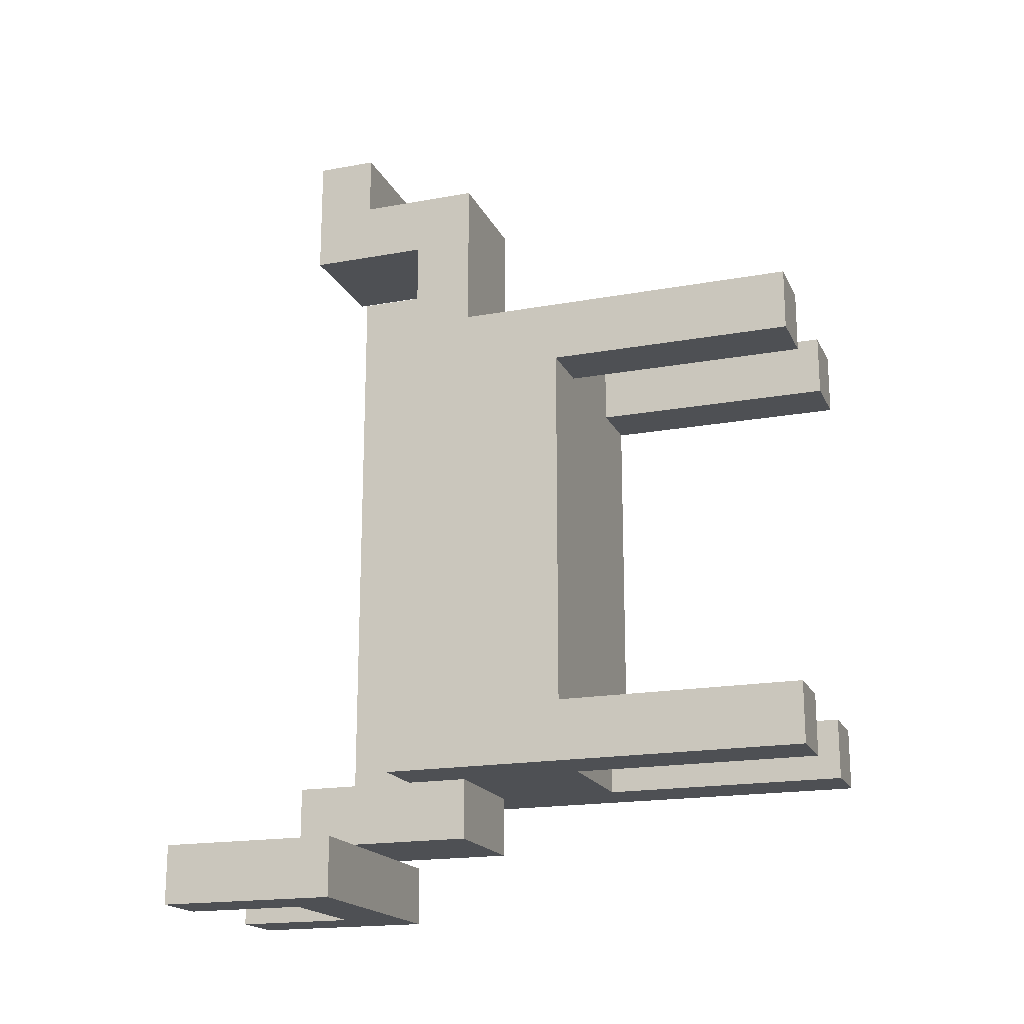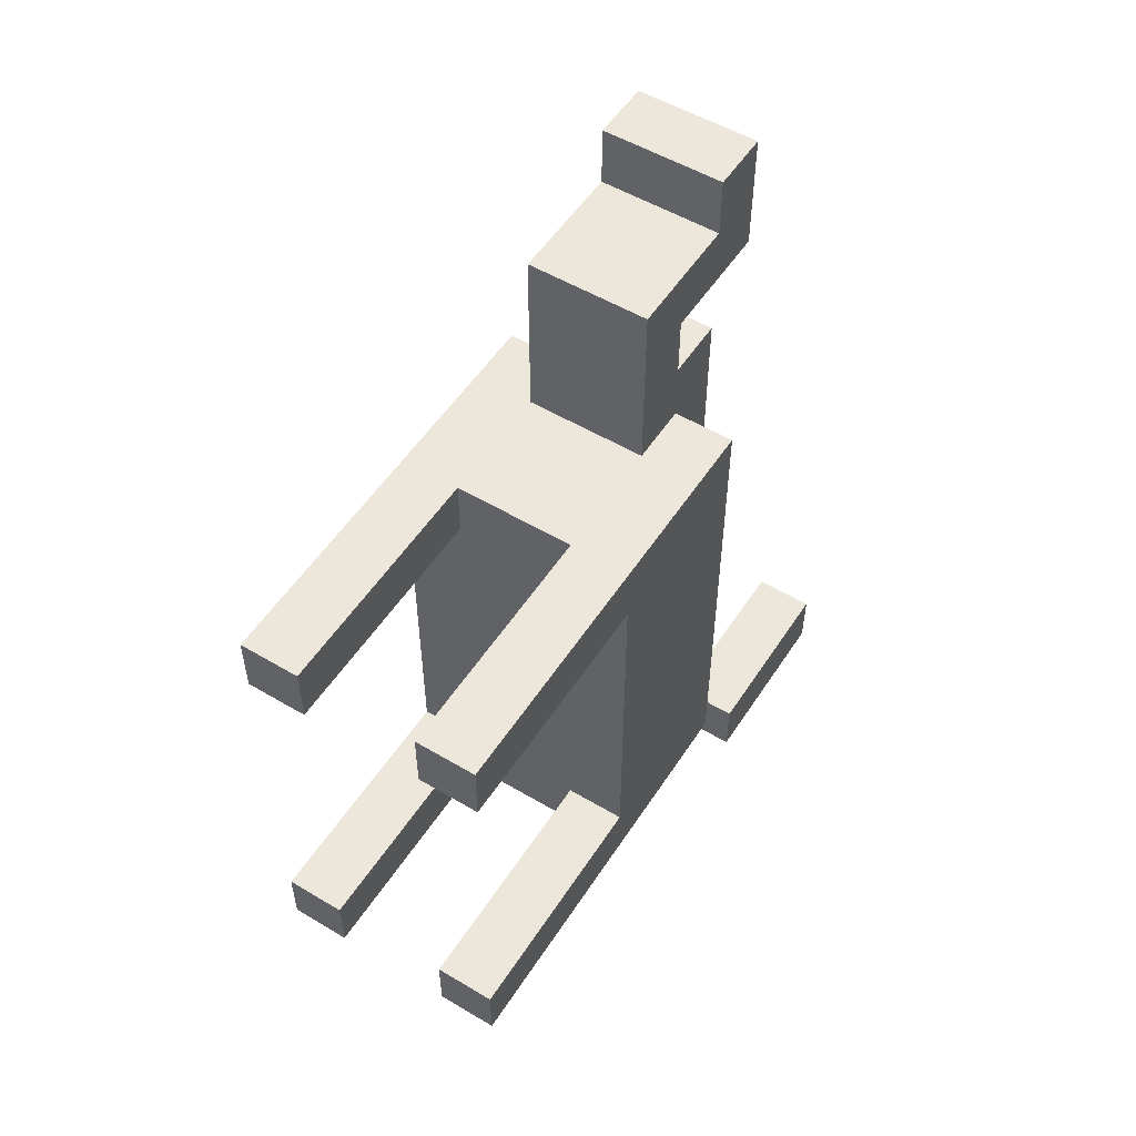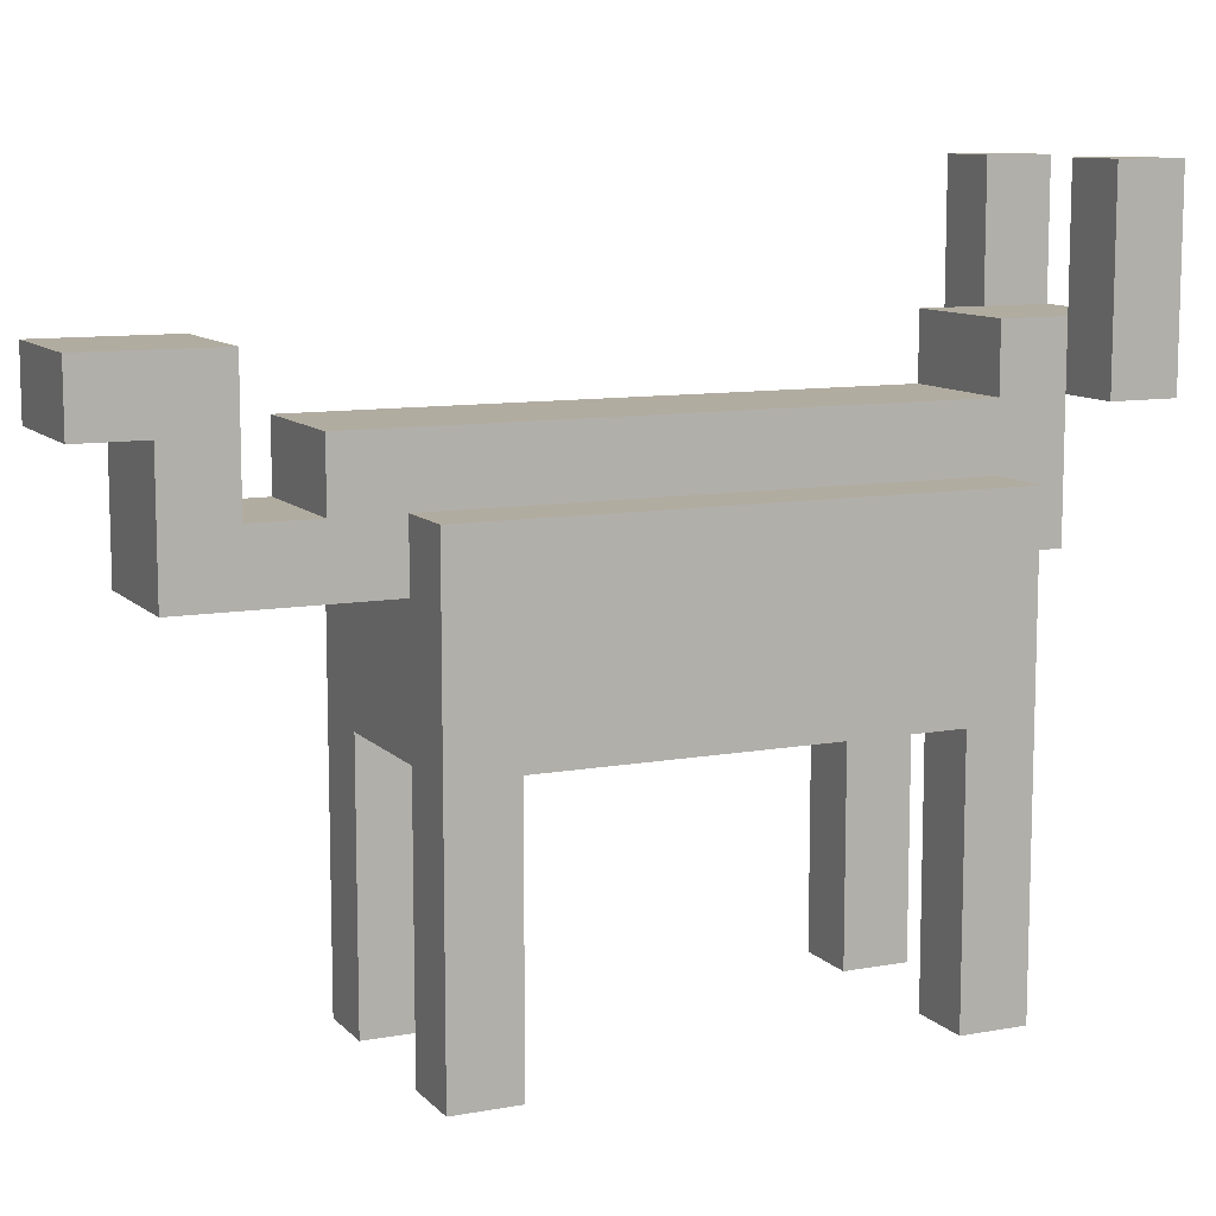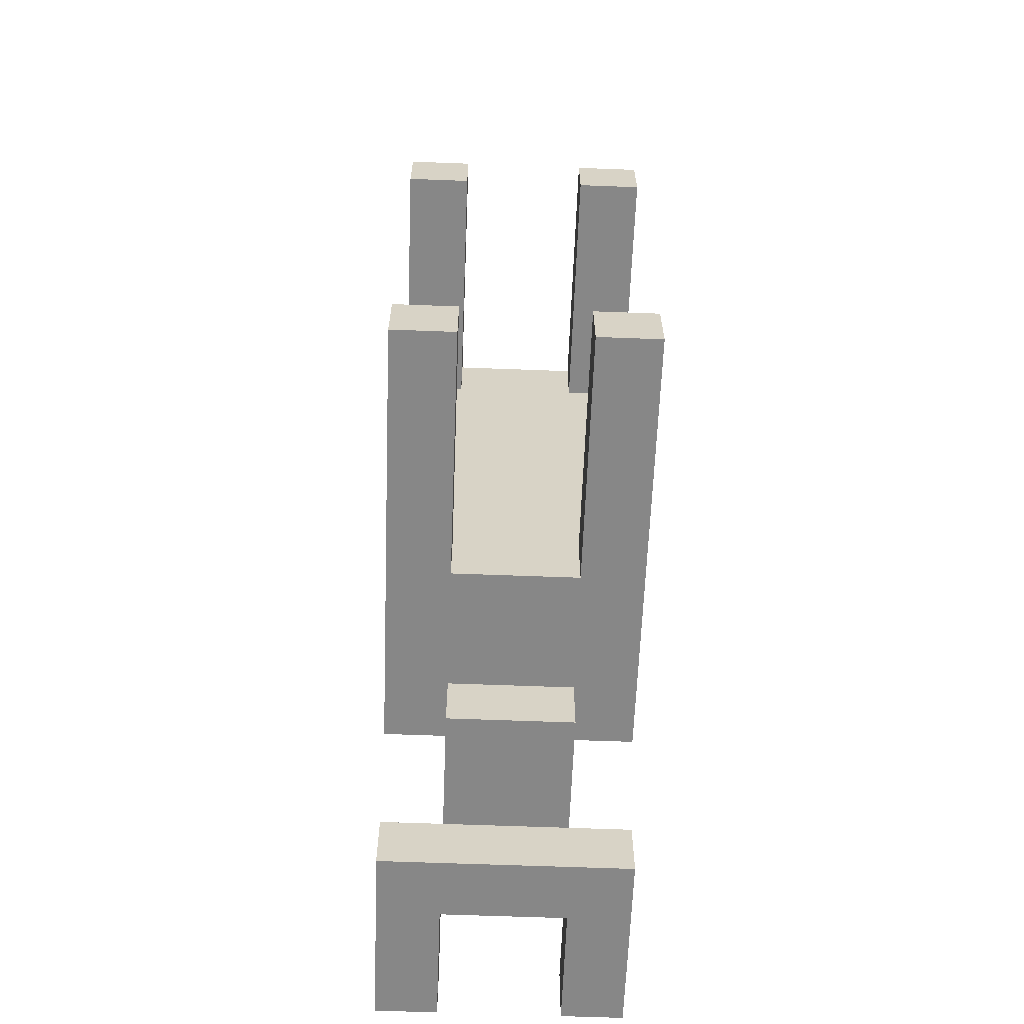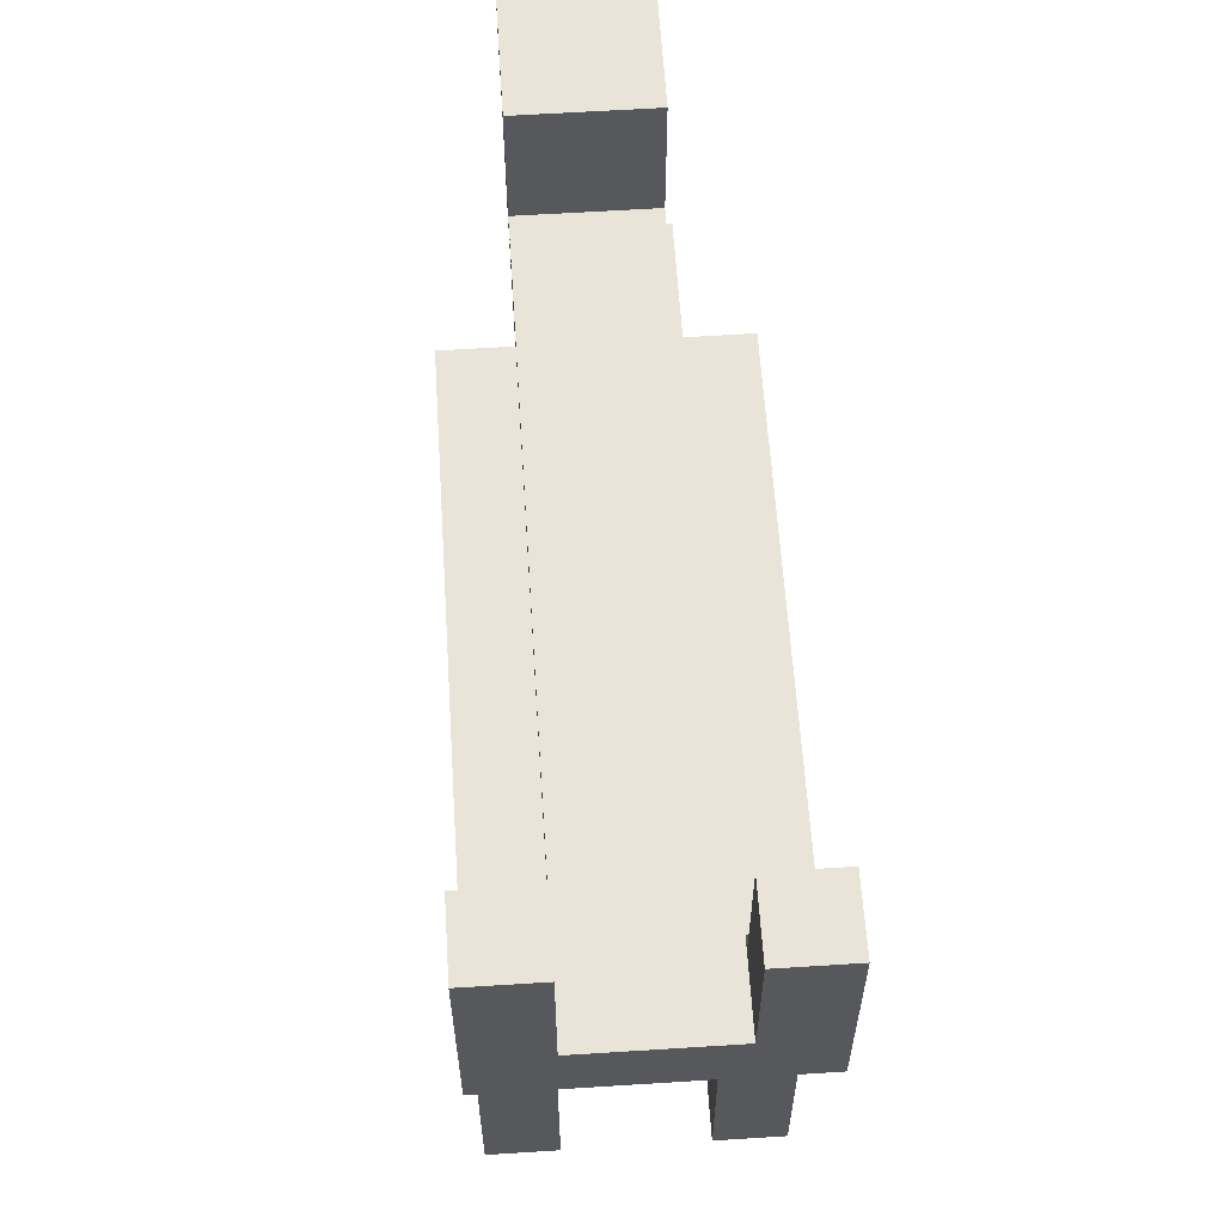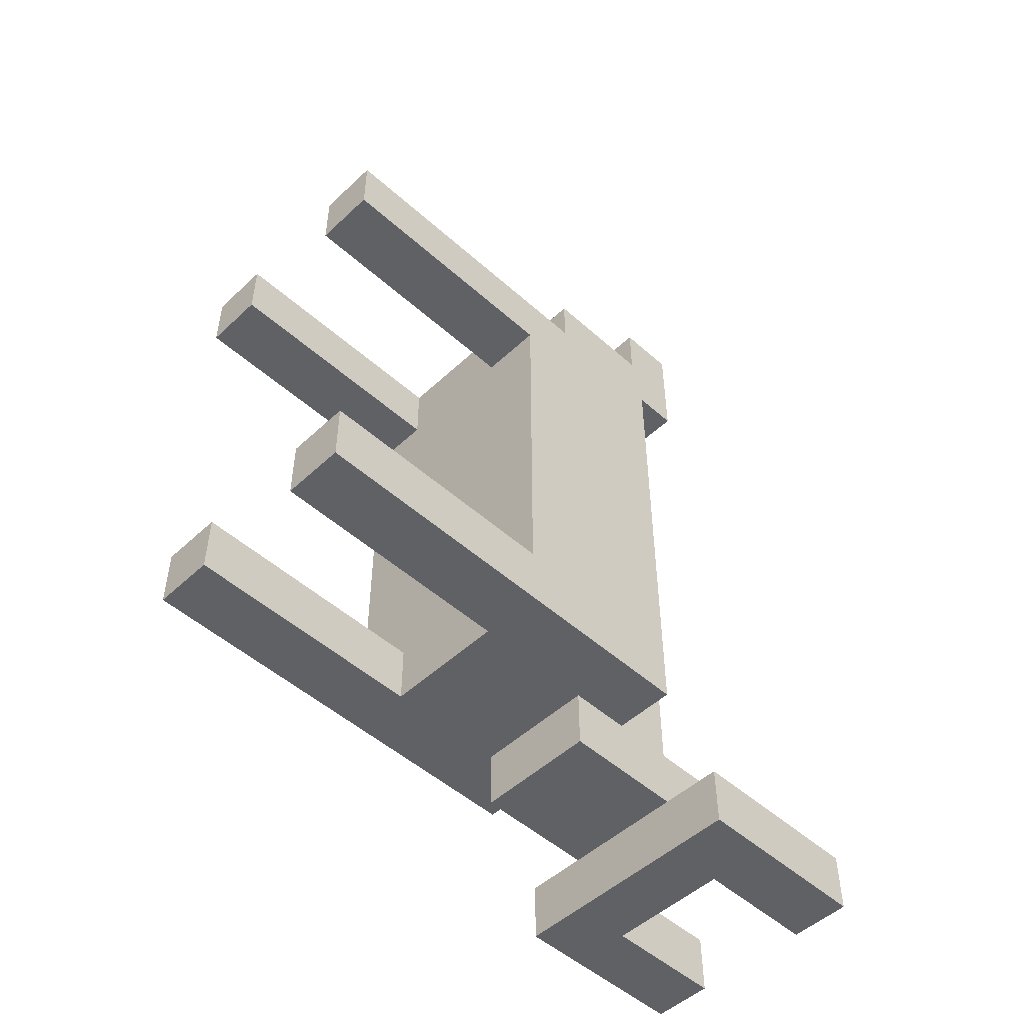
<metadata>
{"format":"obj","ext":"obj","renderer":"f3d","projection":"perspective","resolution":1024,"background":"white","views":[{"elev":-18.5,"azim":-70.7,"up":"+Z"},{"elev":53.5,"azim":32.4,"up":"+Z"},{"elev":10.1,"azim":65.3,"up":"+Y"},{"elev":-62.5,"azim":-2.2,"up":"+Z"},{"elev":61.0,"azim":176.3,"up":"+Y"},{"elev":-50.2,"azim":45.6,"up":"+Z"}]}
</metadata>
<code>
v -0.5 3 2.5
v -0.5 3 1.5
v -0.5 3 -4.5
v -0.5 3 -5.5
v -0.5 7 1.5
v -0.5 7 -4.5
v -0.5 10 2.5
v -0.5 10 -5.5
v -0.5 11 -6.5
v -0.5 11 -7.5
v -0.5 13 -6.5
v -0.5 13 -7.5
v -0.5 14 -6.5
v -0.5 14 -7.5
v 0.5 9 5.5
v 0.5 9 2.5
v 0.5 9 -5.5
v 0.5 9 -6.5
v 0.5 10 4.5
v 0.5 10 3.5
v 0.5 10 2.5
v 0.5 10 -5.5
v 0.5 11 6.5
v 0.5 11 5.5
v 0.5 11 3.5
v 0.5 11 -5.5
v 0.5 11 -6.5
v 0.5 12 6.5
v 0.5 12 4.5
v 0.5 12 -5.5
v 0.5 12 -6.5
v 2.5 3 2.5
v 2.5 3 1.5
v 2.5 3 -4.5
v 2.5 3 -5.5
v 2.5 7 2.5
v 2.5 7 1.5
v 2.5 7 -4.5
v 2.5 7 -5.5
v 2.5 12 -6.5
v 2.5 12 -7.5
v 2.5 13 -6.5
v 2.5 13 -7.5
v 2.5 14 -6.5
v 2.5 14 -7.5
v 0.5 3 2.5
v 0.5 3 1.5
v 0.5 3 -4.5
v 0.5 3 -5.5
v 0.5 7 2.5
v 0.5 7 1.5
v 0.5 7 -4.5
v 0.5 7 -5.5
v 0.5 12 -6.5
v 0.5 12 -7.5
v 0.5 13 -6.5
v 0.5 13 -7.5
v 0.5 14 -6.5
v 0.5 14 -7.5
v 2.5 9 5.5
v 2.5 9 2.5
v 2.5 9 -5.5
v 2.5 9 -6.5
v 2.5 10 4.5
v 2.5 10 3.5
v 2.5 10 2.5
v 2.5 10 -5.5
v 2.5 11 6.5
v 2.5 11 5.5
v 2.5 11 3.5
v 2.5 11 -5.5
v 2.5 11 -6.5
v 2.5 12 6.5
v 2.5 12 4.5
v 2.5 12 -5.5
v 2.5 12 -6.5
v 3.5 3 2.5
v 3.5 3 1.5
v 3.5 3 -4.5
v 3.5 3 -5.5
v 3.5 7 1.5
v 3.5 7 -4.5
v 3.5 10 2.5
v 3.5 10 -5.5
v 3.5 11 -6.5
v 3.5 11 -7.5
v 3.5 13 -6.5
v 3.5 13 -7.5
v 3.5 14 -6.5
v 3.5 14 -7.5
v 0.5 11 6.5
v 0.5 12 6.5
v 2.5 11 6.5
v 2.5 12 6.5
v 0.5 9 5.5
v 0.5 11 5.5
v 2.5 9 5.5
v 2.5 11 5.5
v 0.5 10 3.5
v 0.5 11 3.5
v 2.5 10 3.5
v 2.5 11 3.5
v -0.5 3 2.5
v -0.5 10 2.5
v 0.5 3 2.5
v 0.5 7 2.5
v 0.5 9 2.5
v 0.5 10 2.5
v 2.5 3 2.5
v 2.5 7 2.5
v 2.5 9 2.5
v 2.5 10 2.5
v 3.5 3 2.5
v 3.5 10 2.5
v -0.5 3 -4.5
v -0.5 7 -4.5
v 0.5 3 -4.5
v 0.5 7 -4.5
v 2.5 3 -4.5
v 2.5 7 -4.5
v 3.5 3 -4.5
v 3.5 7 -4.5
v 0.5 11 -5.5
v 0.5 12 -5.5
v 2.5 11 -5.5
v 2.5 12 -5.5
v -0.5 11 -6.5
v -0.5 13 -6.5
v -0.5 14 -6.5
v 0.5 11 -6.5
v 0.5 12 -6.5
v 0.5 13 -6.5
v 0.5 14 -6.5
v 2.5 11 -6.5
v 2.5 12 -6.5
v 2.5 13 -6.5
v 2.5 14 -6.5
v 3.5 11 -6.5
v 3.5 13 -6.5
v 3.5 14 -6.5
v 0.5 10 4.5
v 0.5 12 4.5
v 2.5 10 4.5
v 2.5 12 4.5
v -0.5 3 1.5
v -0.5 7 1.5
v 0.5 3 1.5
v 0.5 7 1.5
v 2.5 3 1.5
v 2.5 7 1.5
v 3.5 3 1.5
v 3.5 7 1.5
v -0.5 3 -5.5
v -0.5 10 -5.5
v 0.5 3 -5.5
v 0.5 7 -5.5
v 0.5 9 -5.5
v 0.5 10 -5.5
v 2.5 3 -5.5
v 2.5 7 -5.5
v 2.5 9 -5.5
v 2.5 10 -5.5
v 3.5 3 -5.5
v 3.5 10 -5.5
v 0.5 9 -6.5
v 0.5 11 -6.5
v 2.5 9 -6.5
v 2.5 11 -6.5
v -0.5 11 -7.5
v -0.5 13 -7.5
v -0.5 14 -7.5
v 0.5 12 -7.5
v 0.5 13 -7.5
v 0.5 14 -7.5
v 2.5 12 -7.5
v 2.5 13 -7.5
v 2.5 14 -7.5
v 3.5 11 -7.5
v 3.5 13 -7.5
v 3.5 14 -7.5
v -0.5 3 2.5
v 0.5 3 2.5
v 2.5 3 2.5
v 3.5 3 2.5
v -0.5 3 1.5
v 0.5 3 1.5
v 2.5 3 1.5
v 3.5 3 1.5
v -0.5 3 -4.5
v 0.5 3 -4.5
v 2.5 3 -4.5
v 3.5 3 -4.5
v -0.5 3 -5.5
v 0.5 3 -5.5
v 2.5 3 -5.5
v 3.5 3 -5.5
v 0.5 7 2.5
v 2.5 7 2.5
v -0.5 7 1.5
v 0.5 7 1.5
v 2.5 7 1.5
v 3.5 7 1.5
v -0.5 7 -4.5
v 0.5 7 -4.5
v 2.5 7 -4.5
v 3.5 7 -4.5
v 0.5 7 -5.5
v 2.5 7 -5.5
v 0.5 9 5.5
v 2.5 9 5.5
v 0.5 9 2.5
v 2.5 9 2.5
v 0.5 9 -5.5
v 2.5 9 -5.5
v 0.5 9 -6.5
v 2.5 9 -6.5
v 0.5 11 6.5
v 2.5 11 6.5
v 0.5 11 5.5
v 2.5 11 5.5
v -0.5 11 -6.5
v 0.5 11 -6.5
v 2.5 11 -6.5
v 3.5 11 -6.5
v -0.5 11 -7.5
v 3.5 11 -7.5
v 0.5 10 4.5
v 2.5 10 4.5
v 0.5 10 3.5
v 2.5 10 3.5
v -0.5 10 2.5
v 0.5 10 2.5
v 2.5 10 2.5
v 3.5 10 2.5
v -0.5 10 -5.5
v 0.5 10 -5.5
v 2.5 10 -5.5
v 3.5 10 -5.5
v 0.5 11 3.5
v 2.5 11 3.5
v 0.5 11 -5.5
v 2.5 11 -5.5
v 0.5 12 6.5
v 2.5 12 6.5
v 0.5 12 4.5
v 2.5 12 4.5
v 0.5 12 -5.5
v 2.5 12 -5.5
v 0.5 12 -6.5
v 2.5 12 -6.5
v 0.5 12 -7.5
v 2.5 12 -7.5
v -0.5 14 -6.5
v 0.5 14 -6.5
v 2.5 14 -6.5
v 3.5 14 -6.5
v -0.5 14 -7.5
v 0.5 14 -7.5
v 2.5 14 -7.5
v 3.5 14 -7.5
f 5 2 1
f 6 4 3
f 7 5 1
f 7 6 5
f 8 4 6
f 8 6 7
f 11 10 9
f 12 10 11
f 13 12 11
f 14 12 13
f 19 16 15
f 20 16 19
f 21 16 20
f 22 18 17
f 24 19 15
f 25 21 20
f 25 22 21
f 26 18 22
f 26 22 25
f 27 18 26
f 28 24 23
f 29 19 24
f 29 24 28
f 30 27 26
f 31 27 30
f 36 33 32
f 37 33 36
f 38 35 34
f 39 35 38
f 42 41 40
f 43 41 42
f 44 43 42
f 45 43 44
f 46 47 50
f 50 47 51
f 48 49 52
f 52 49 53
f 54 55 56
f 56 55 57
f 56 57 58
f 58 57 59
f 60 61 64
f 64 61 65
f 65 61 66
f 62 63 67
f 60 64 69
f 65 66 70
f 66 67 70
f 67 63 71
f 70 67 71
f 71 63 72
f 68 69 73
f 69 64 74
f 73 69 74
f 71 72 75
f 75 72 76
f 77 78 81
f 79 80 82
f 77 81 83
f 81 82 83
f 82 80 84
f 83 82 84
f 85 86 87
f 87 86 88
f 87 88 89
f 89 88 90
f 93 92 91
f 94 92 93
f 97 96 95
f 98 96 97
f 101 100 99
f 102 100 101
f 105 104 103
f 106 104 105
f 107 104 106
f 108 104 107
f 110 107 106
f 111 107 110
f 113 110 109
f 113 112 111
f 113 111 110
f 114 112 113
f 117 116 115
f 118 116 117
f 121 120 119
f 122 120 121
f 125 124 123
f 126 124 125
f 130 128 127
f 131 128 130
f 132 129 128
f 132 128 131
f 133 129 132
f 138 135 134
f 138 136 135
f 139 137 136
f 139 136 138
f 140 137 139
f 141 142 143
f 143 142 144
f 145 146 147
f 147 146 148
f 149 150 151
f 151 150 152
f 153 154 155
f 155 154 156
f 156 154 157
f 157 154 158
f 156 157 160
f 160 157 161
f 159 160 163
f 161 162 163
f 160 161 163
f 163 162 164
f 165 166 167
f 167 166 168
f 169 170 172
f 170 171 173
f 172 170 173
f 173 171 174
f 169 172 175
f 169 175 178
f 175 176 178
f 176 177 179
f 178 176 179
f 179 177 180
f 185 182 181
f 186 182 185
f 187 184 183
f 188 184 187
f 193 190 189
f 194 190 193
f 195 192 191
f 196 192 195
f 200 198 197
f 201 198 200
f 203 200 199
f 203 202 201
f 203 201 200
f 204 202 203
f 205 202 204
f 206 202 205
f 207 205 204
f 208 205 207
f 211 210 209
f 212 210 211
f 215 214 213
f 216 214 215
f 219 218 217
f 220 218 219
f 225 223 222
f 225 224 223
f 225 222 221
f 226 224 225
f 227 228 229
f 229 228 230
f 231 232 235
f 235 232 236
f 233 234 237
f 237 234 238
f 239 240 241
f 241 240 242
f 243 244 245
f 245 244 246
f 247 248 249
f 249 248 250
f 249 250 251
f 251 250 252
f 253 254 257
f 257 254 258
f 255 256 259
f 259 256 260

</code>
